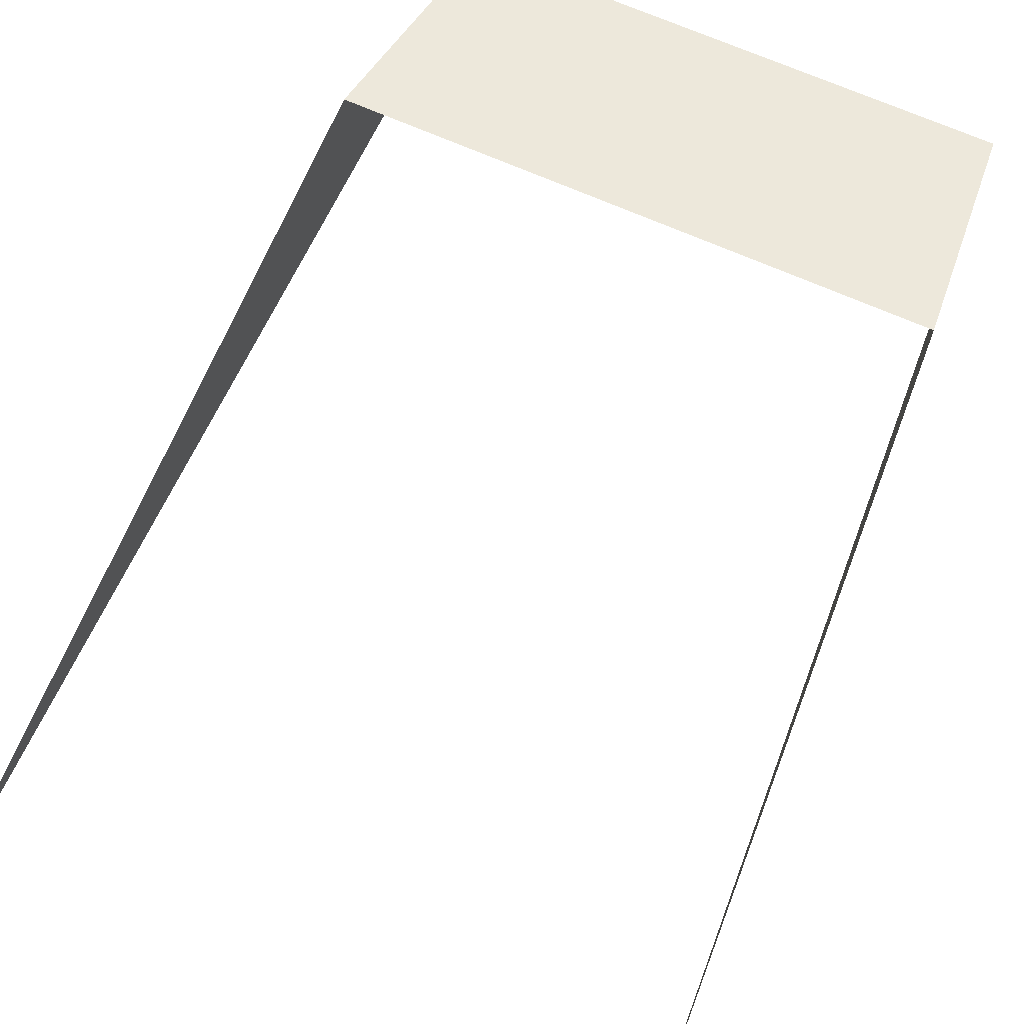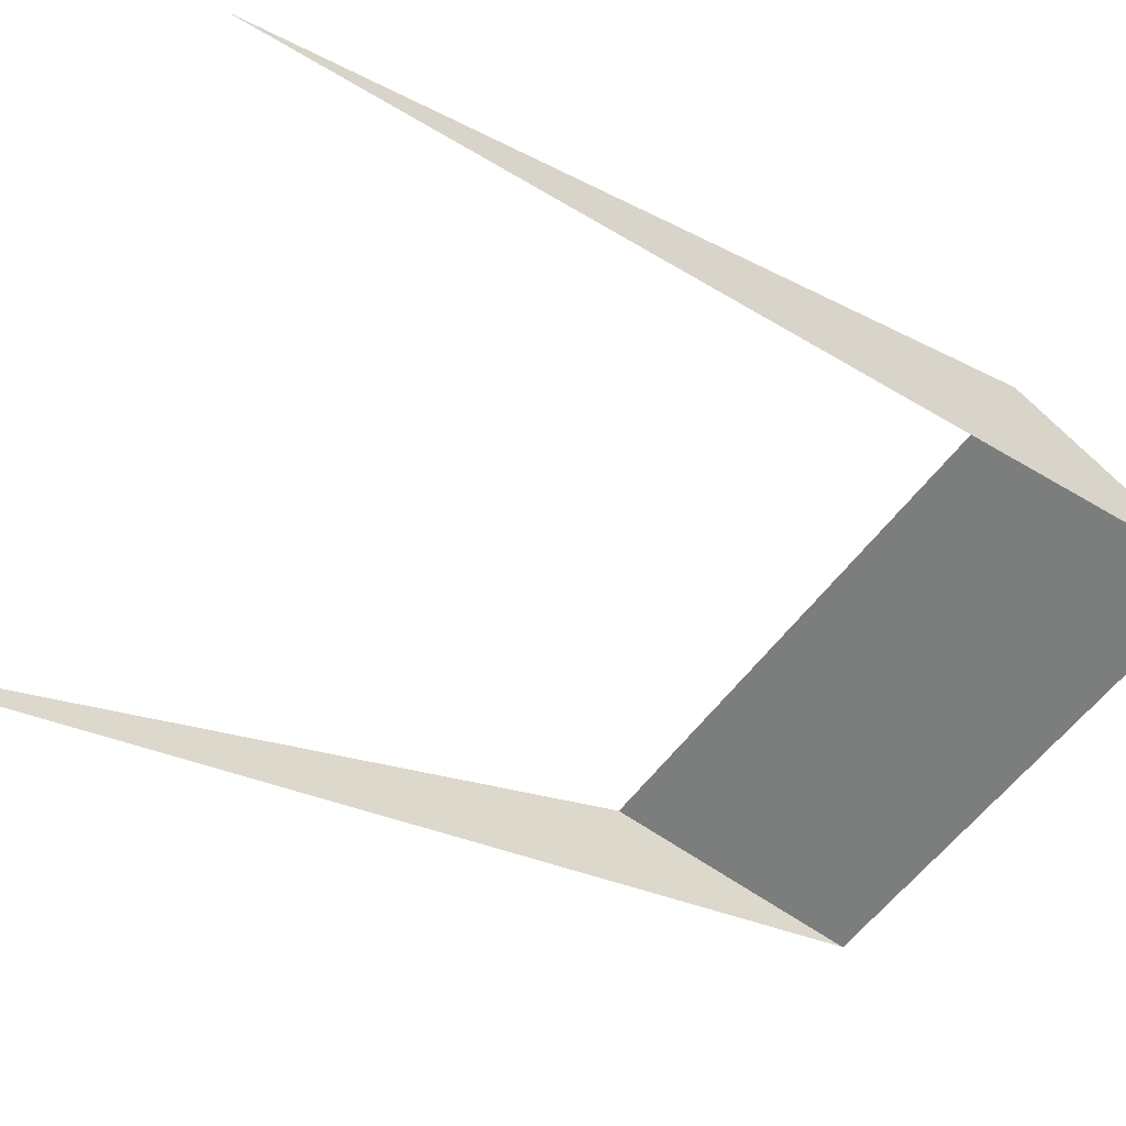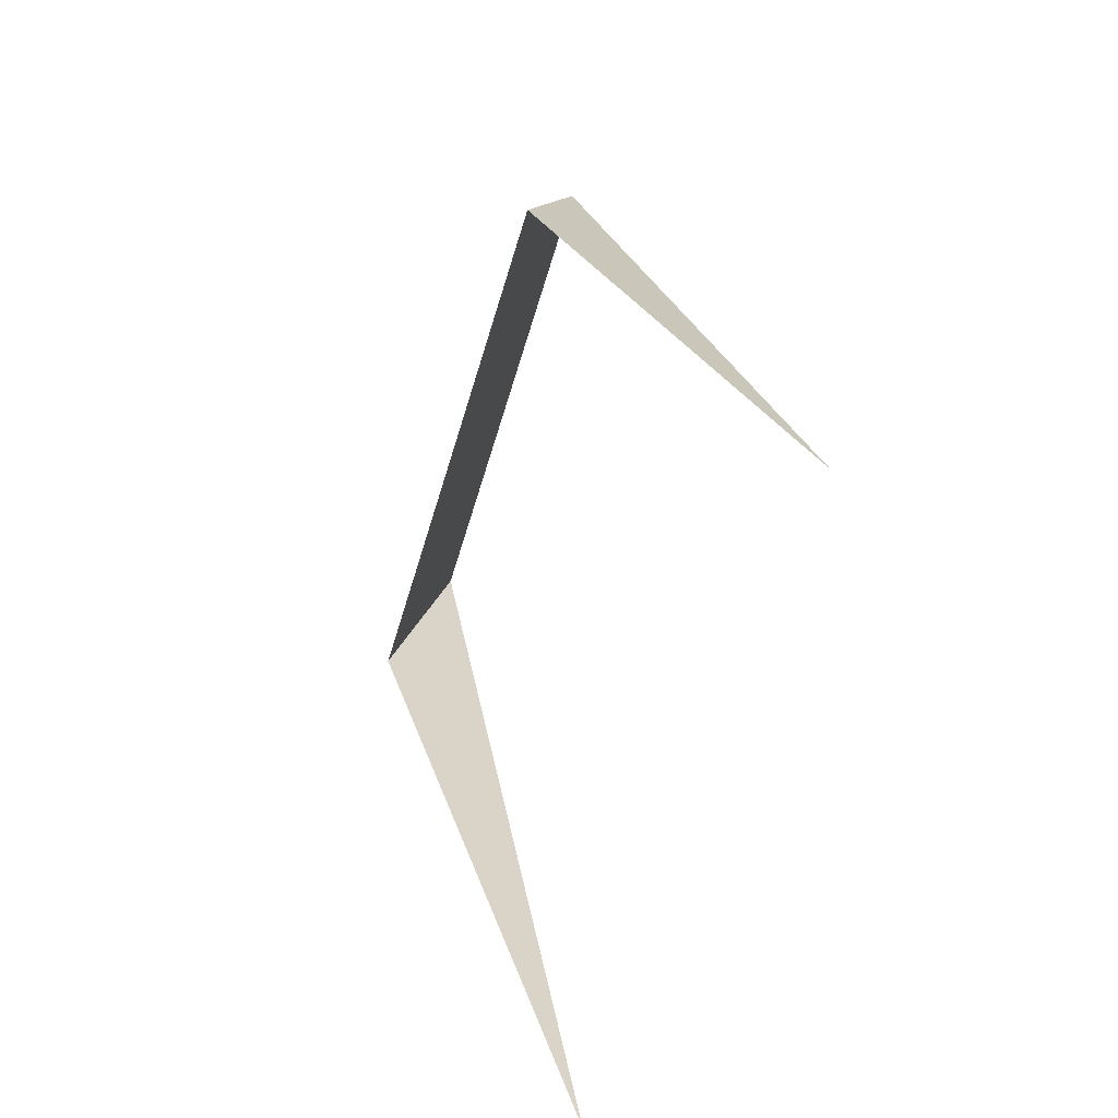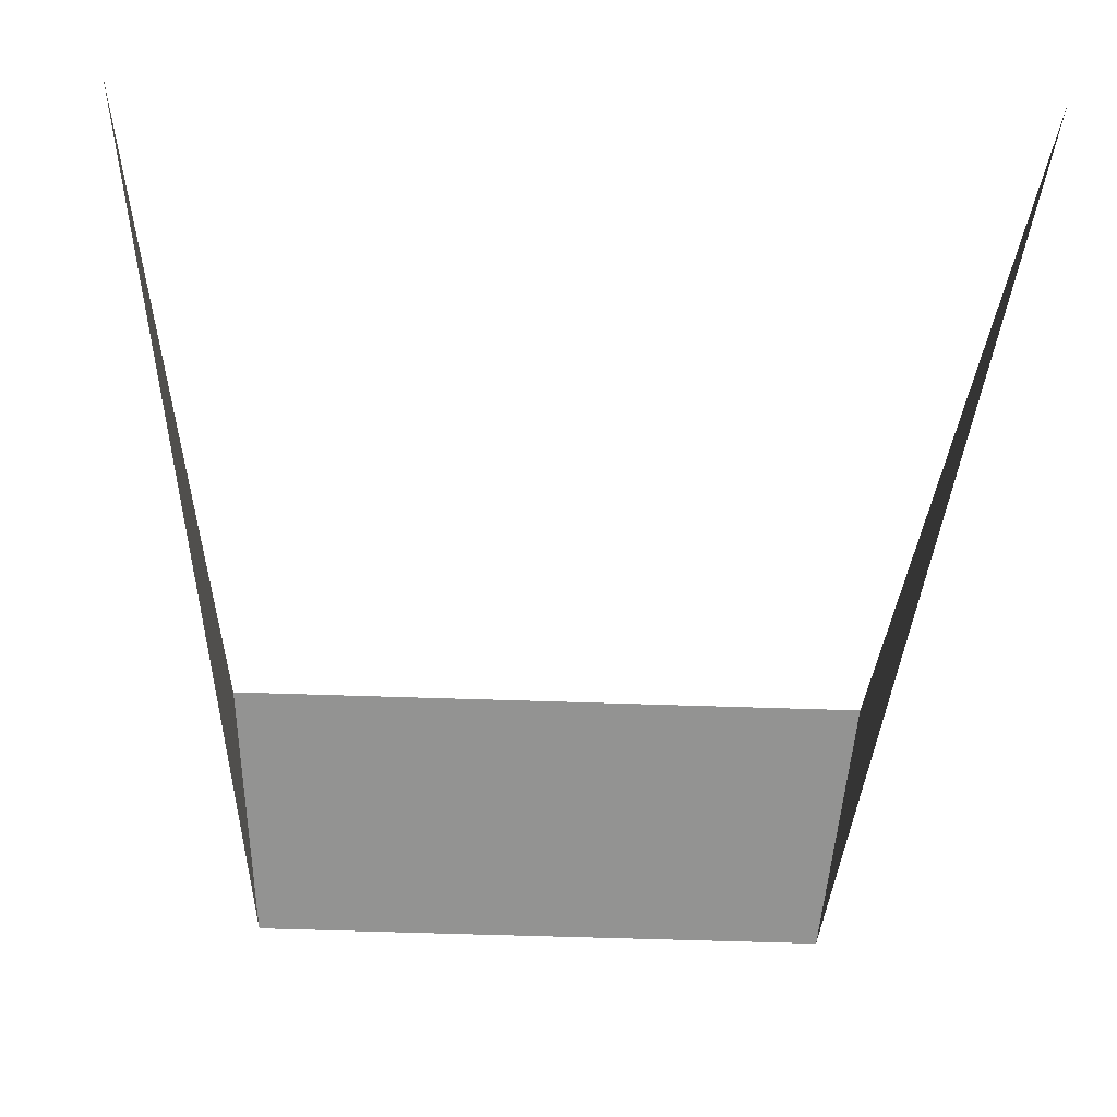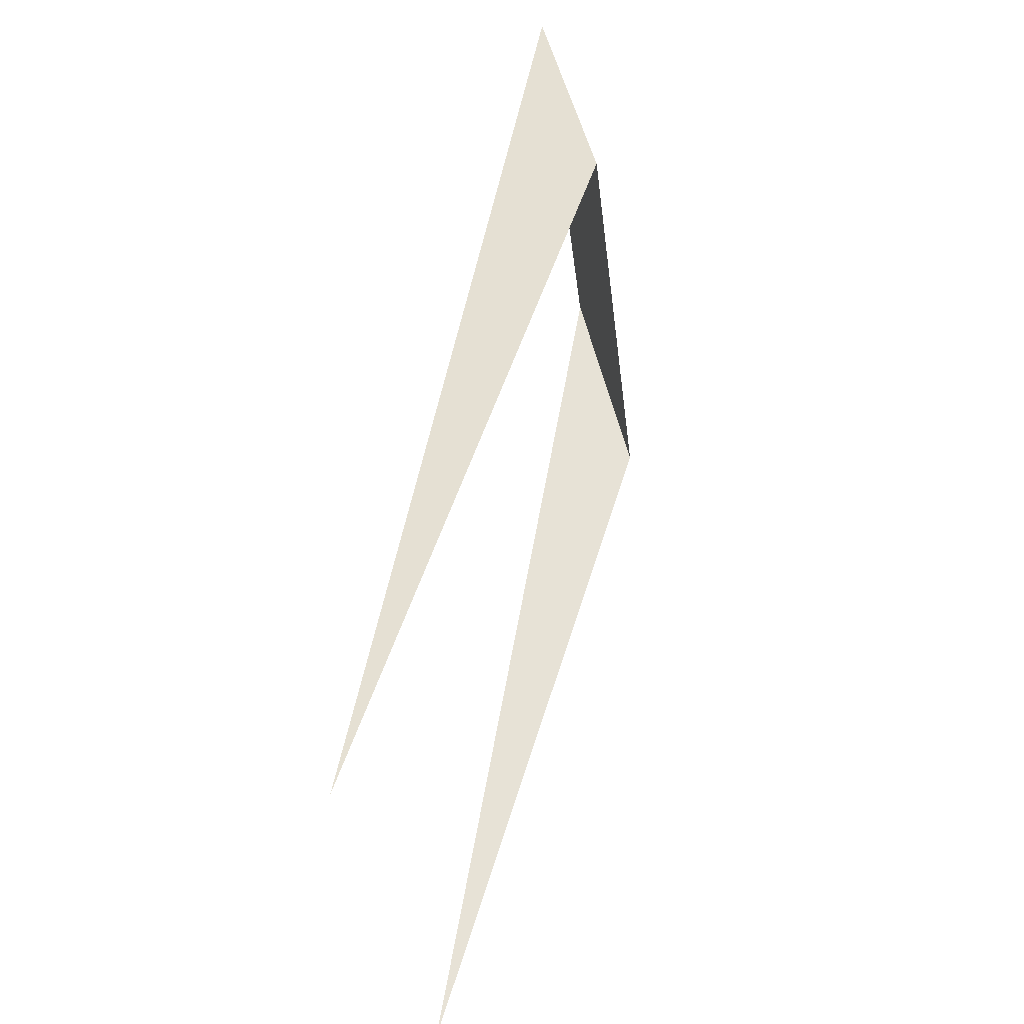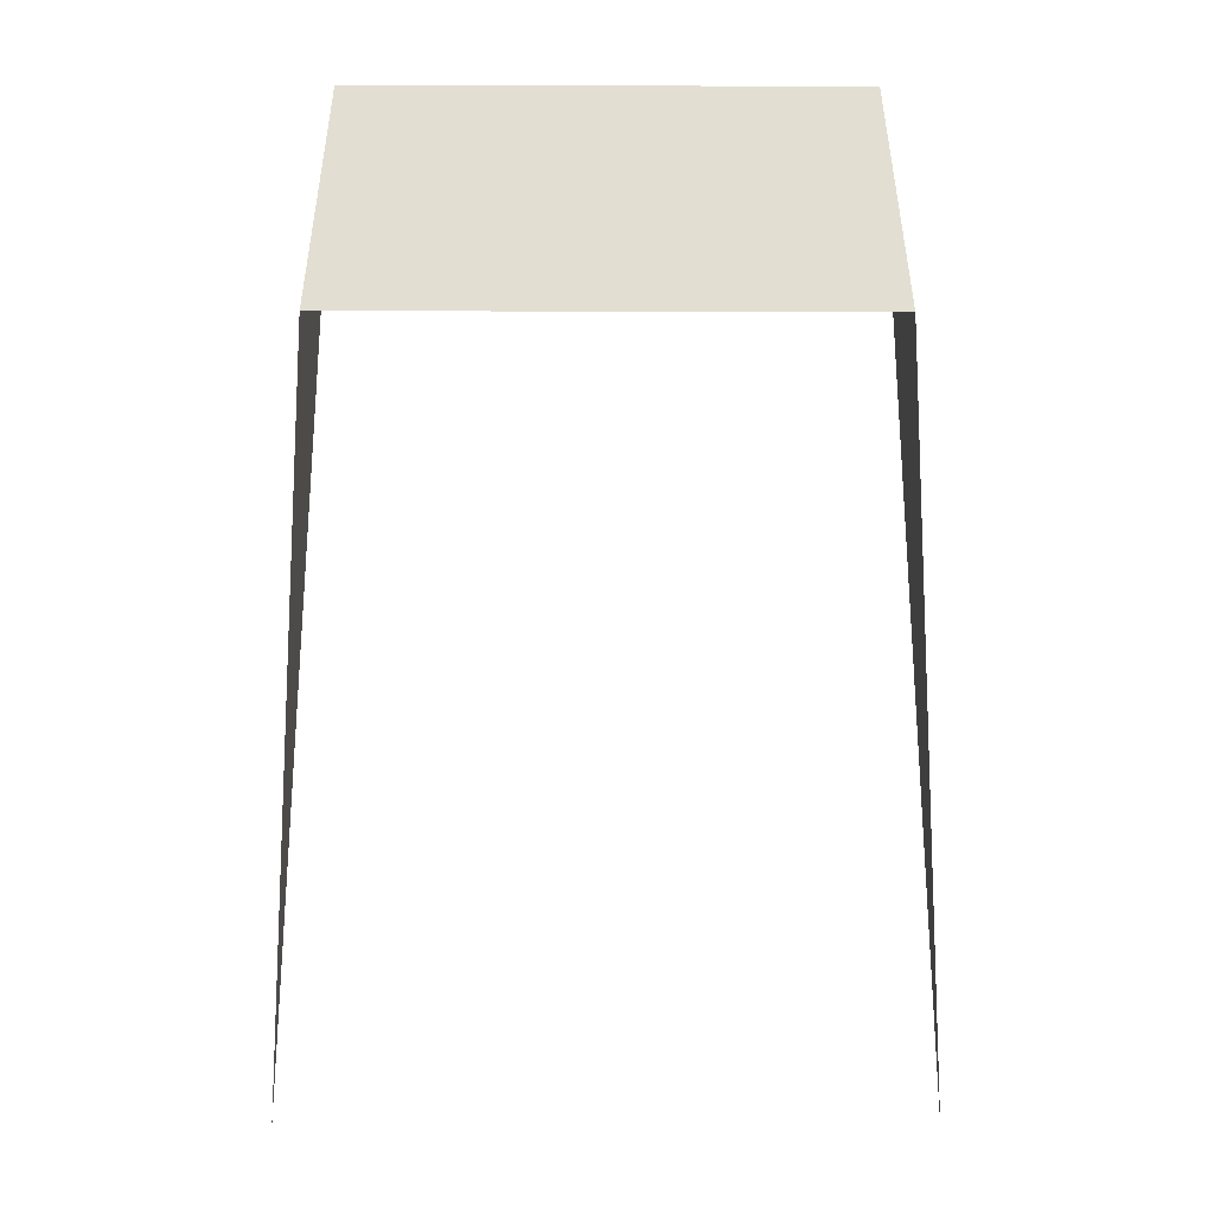
<metadata>
{"format":"obj","ext":"obj","renderer":"f3d","projection":"perspective","resolution":1024,"background":"white","views":[{"elev":65.9,"azim":-155.5,"up":"+Y"},{"elev":-53.0,"azim":-124.5,"up":"+Y"},{"elev":-68.0,"azim":-107.2,"up":"+Z"},{"elev":-52.6,"azim":177.8,"up":"+Y"},{"elev":-32.8,"azim":96.4,"up":"+Z"},{"elev":-8.0,"azim":179.7,"up":"+Z"}]}
</metadata>
<code>
o Cube.001_Cube.002
v 0.05422 0 0.1917
v -0.05422 0 0.1917
v 0.04703 0.04108 0.3166
v 0.04333 0.03121 0.3561
v -0.04333 0.03121 0.3561
v -0.04703 0.04108 0.3166
f 3 4 1
f 5 6 2
f 4 6 5
f 4 3 6

</code>
